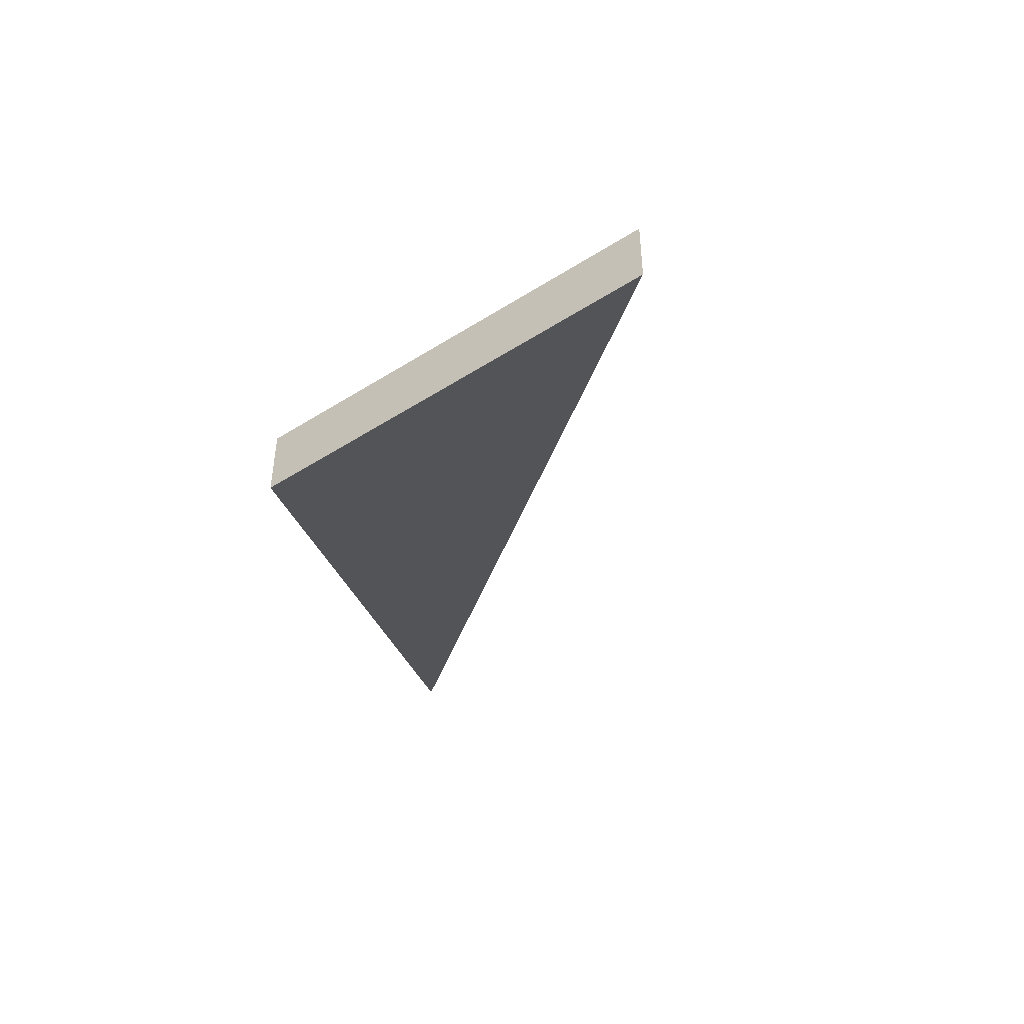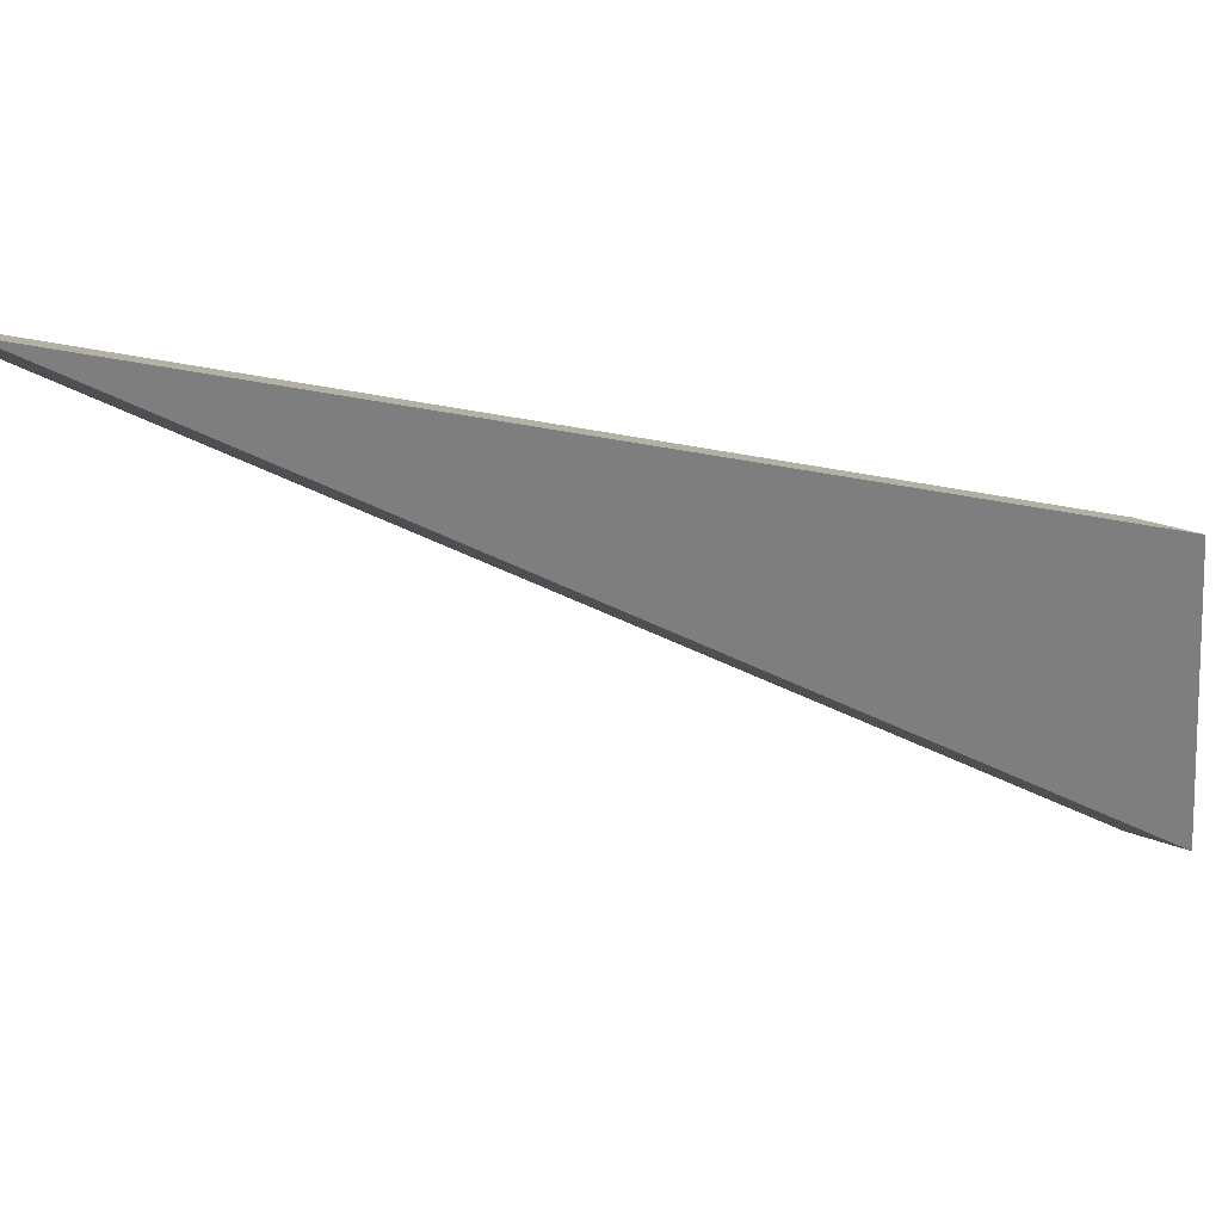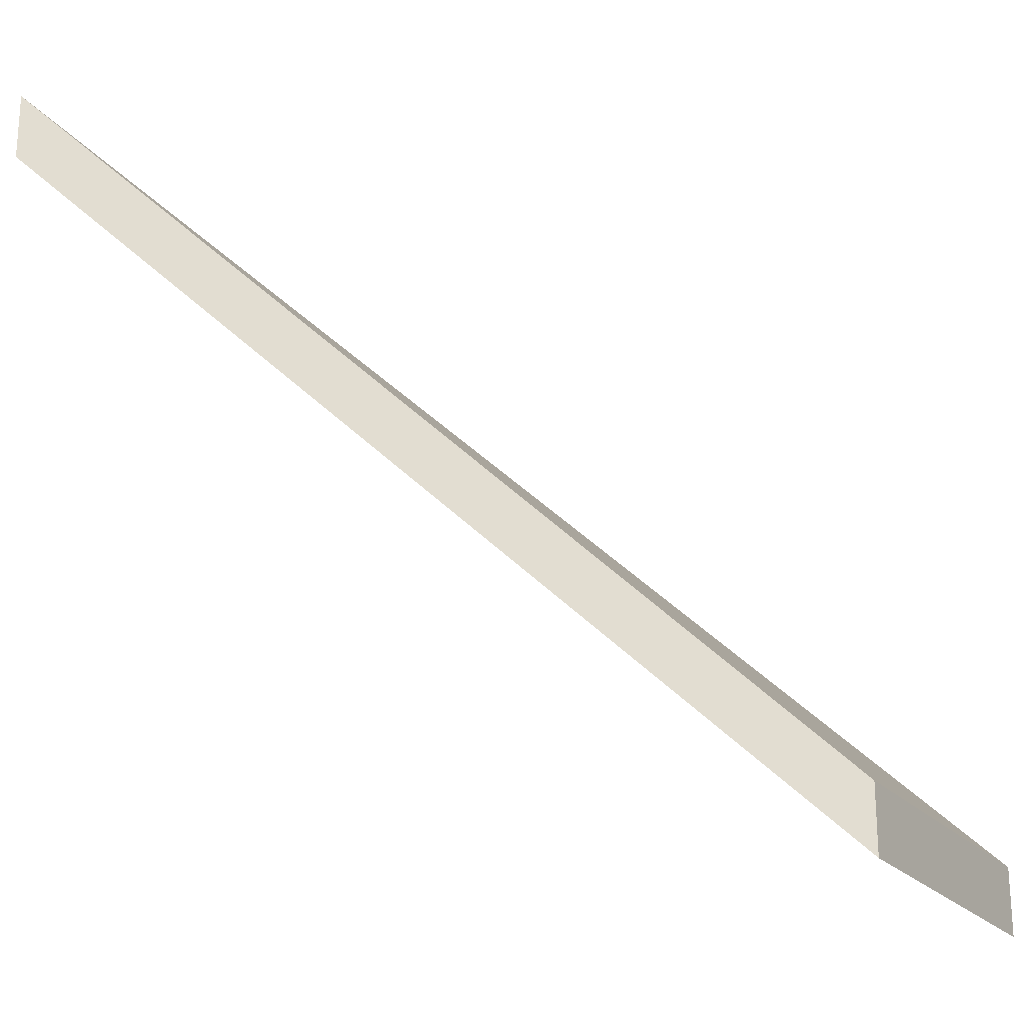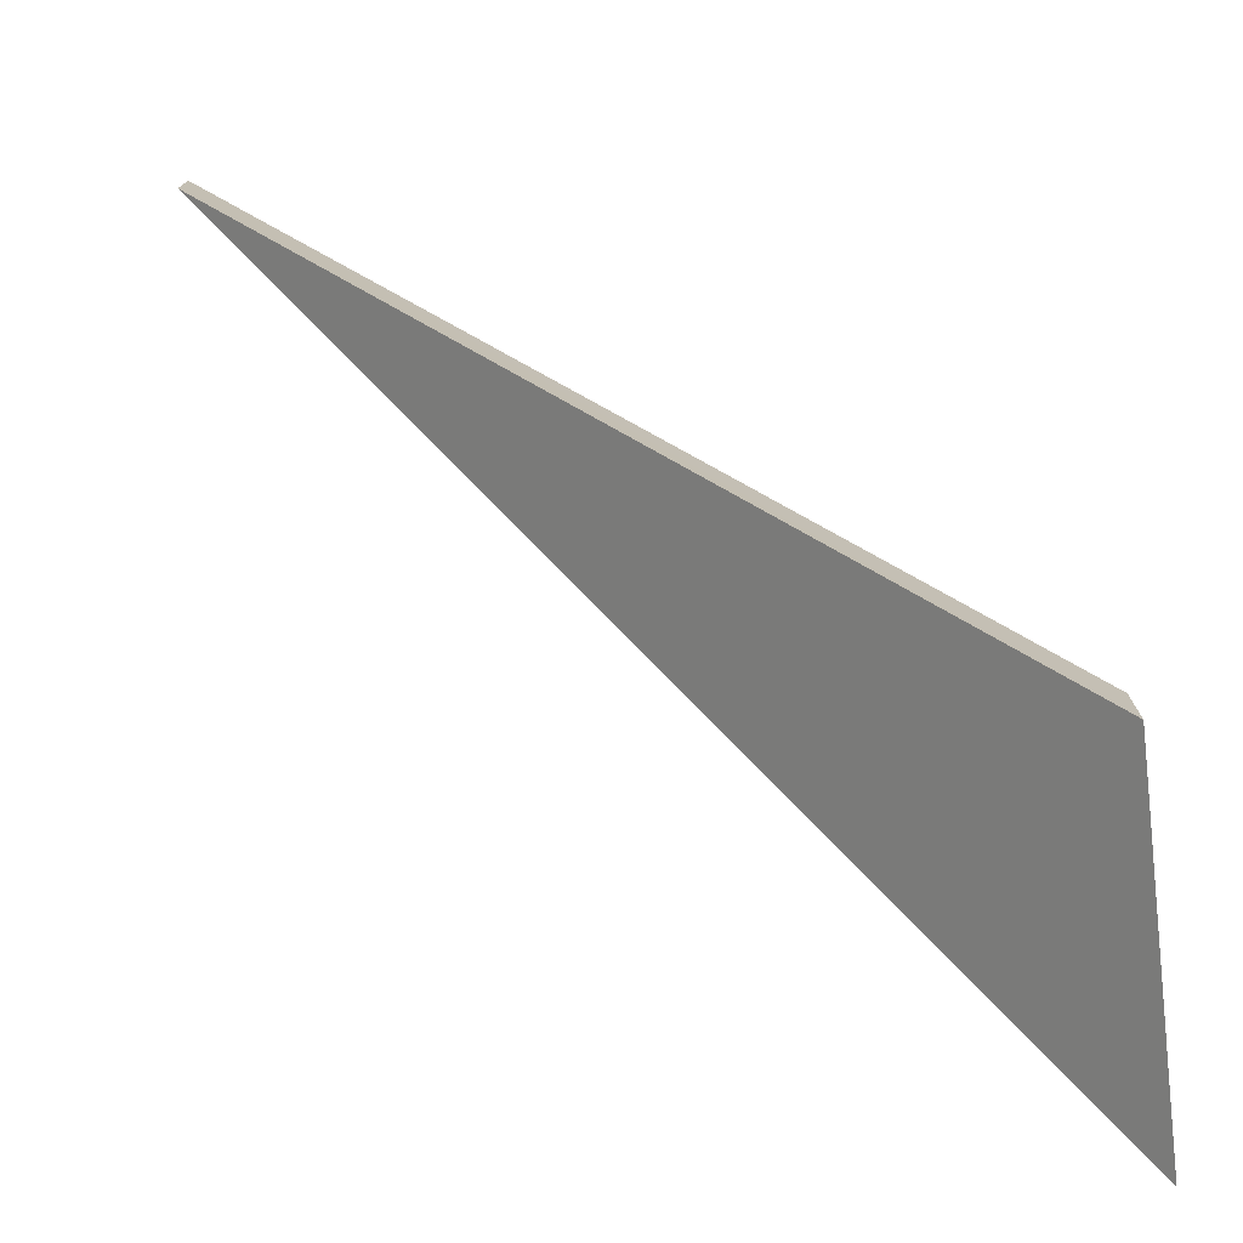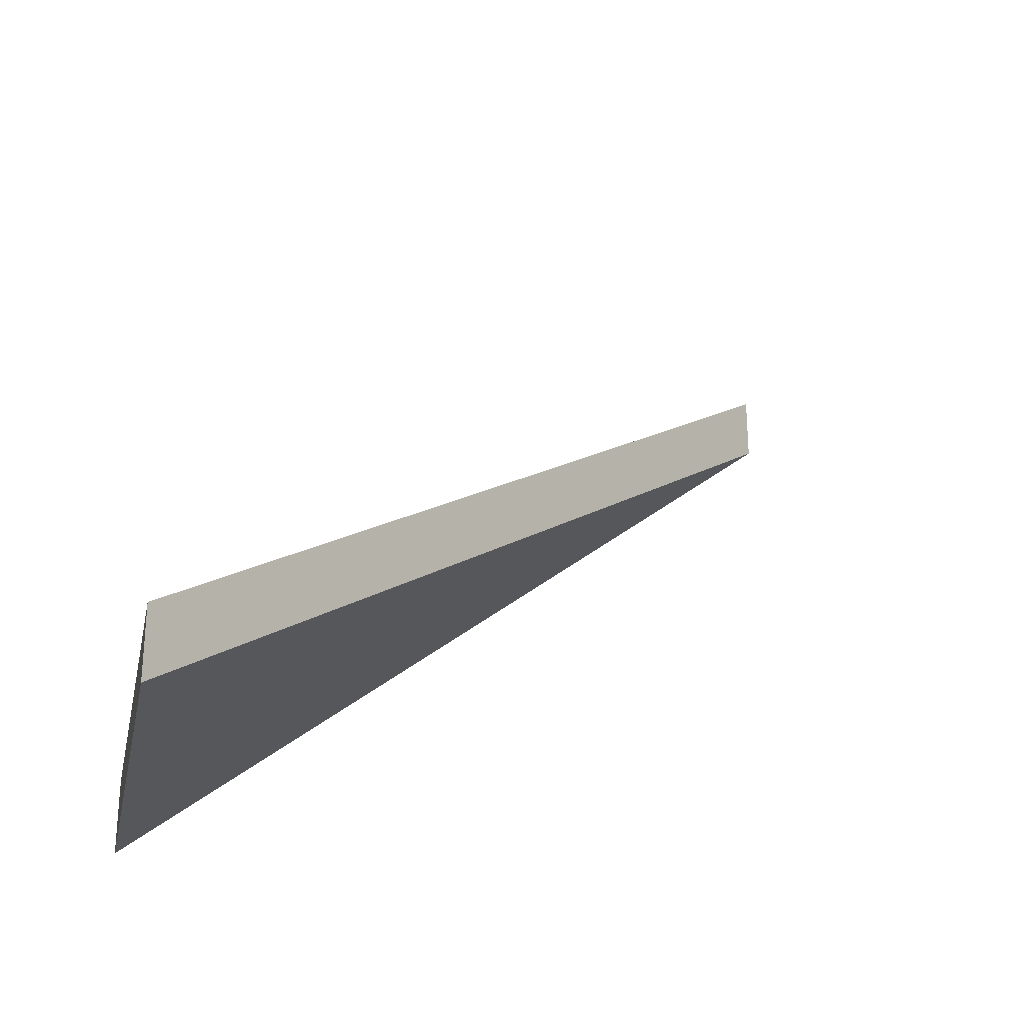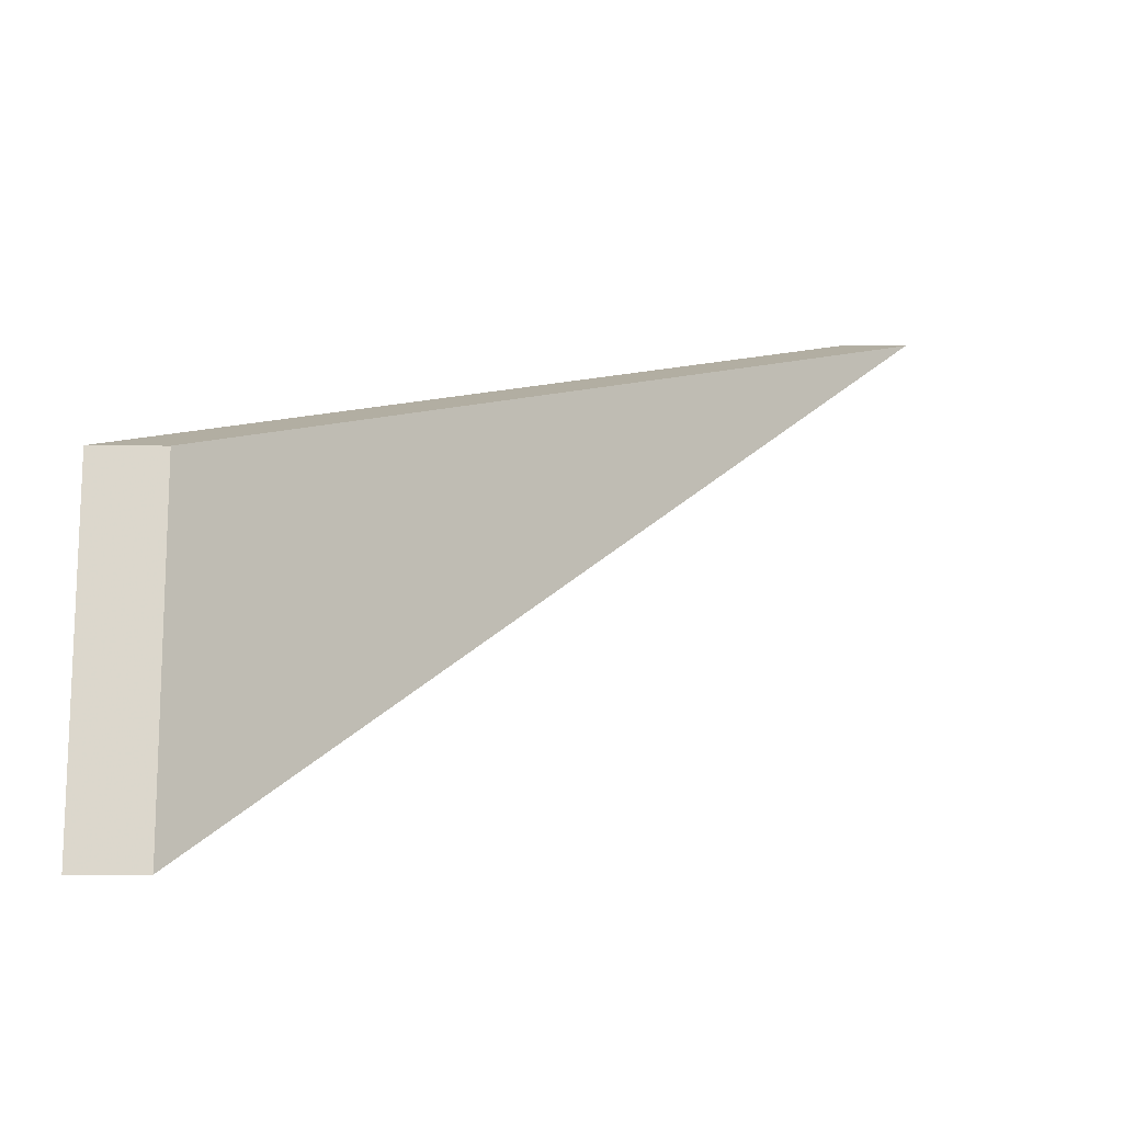
<metadata>
{"format":"obj","ext":"obj","renderer":"f3d","projection":"perspective","resolution":1024,"background":"white","views":[{"elev":-54.5,"azim":116.5,"up":"+Y"},{"elev":25.5,"azim":-56.8,"up":"+Z"},{"elev":-22.5,"azim":22.3,"up":"+Y"},{"elev":-76.2,"azim":-1.2,"up":"+Y"},{"elev":-30.0,"azim":161.5,"up":"+Y"},{"elev":-9.2,"azim":88.4,"up":"+Z"}]}
</metadata>
<code>
v -5.253 0.2322 -4.352
v -5.255 0.2322 -4.339
v -5.284 0.2594 -4.329
v -5.284 0.262 -4.329
v -5.284 0.2594 -4.329
v -5.255 0.2322 -4.339
v -5.255 0.2349 -4.339
v -5.255 0.2349 -4.339
v -5.255 0.2322 -4.339
v -5.253 0.2322 -4.352
v -5.253 0.2349 -4.352
v -5.253 0.2349 -4.352
v -5.253 0.2322 -4.352
v -5.284 0.2594 -4.329
v -5.284 0.262 -4.329
v -5.284 0.262 -4.329
v -5.255 0.2349 -4.339
v -5.253 0.2349 -4.352
f 1 2 3
f 4 5 6
f 4 6 7
f 8 9 10
f 8 10 11
f 12 13 14
f 12 14 15
f 16 17 18

</code>
